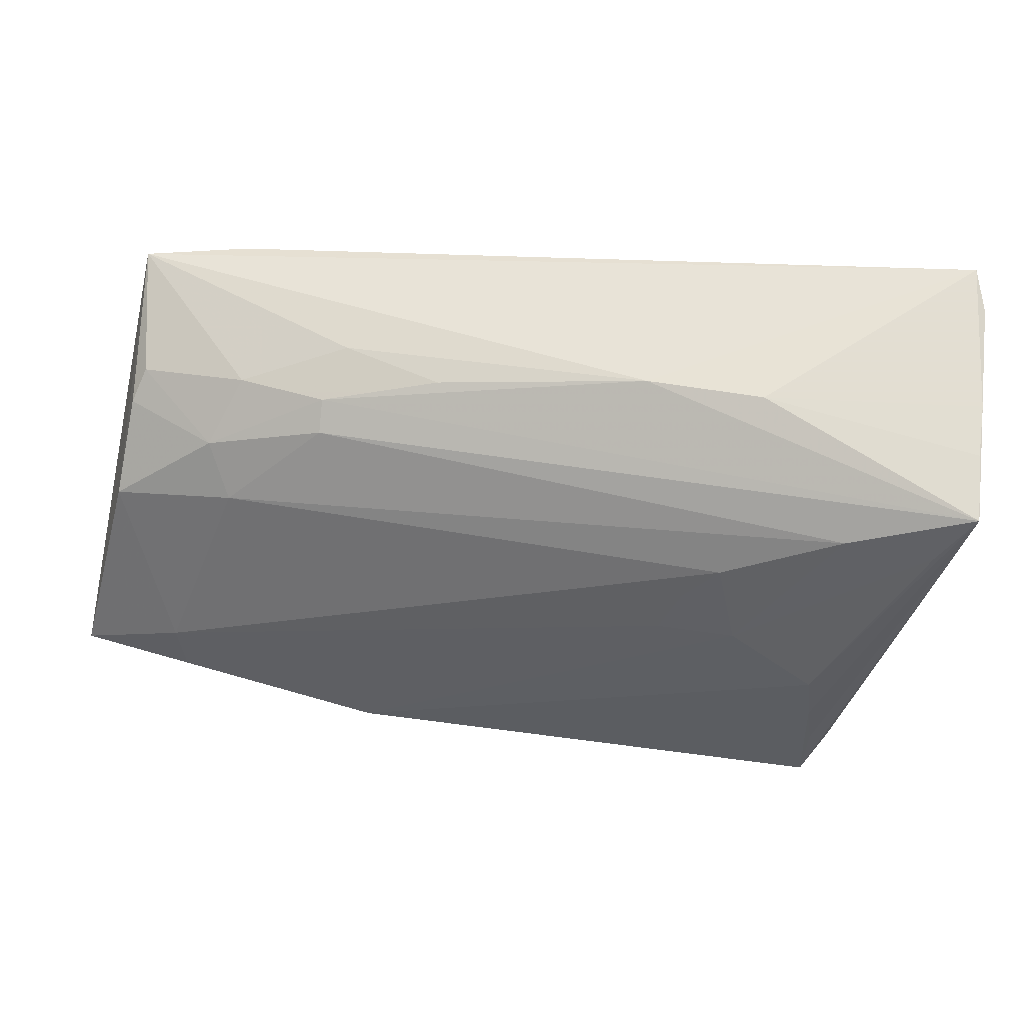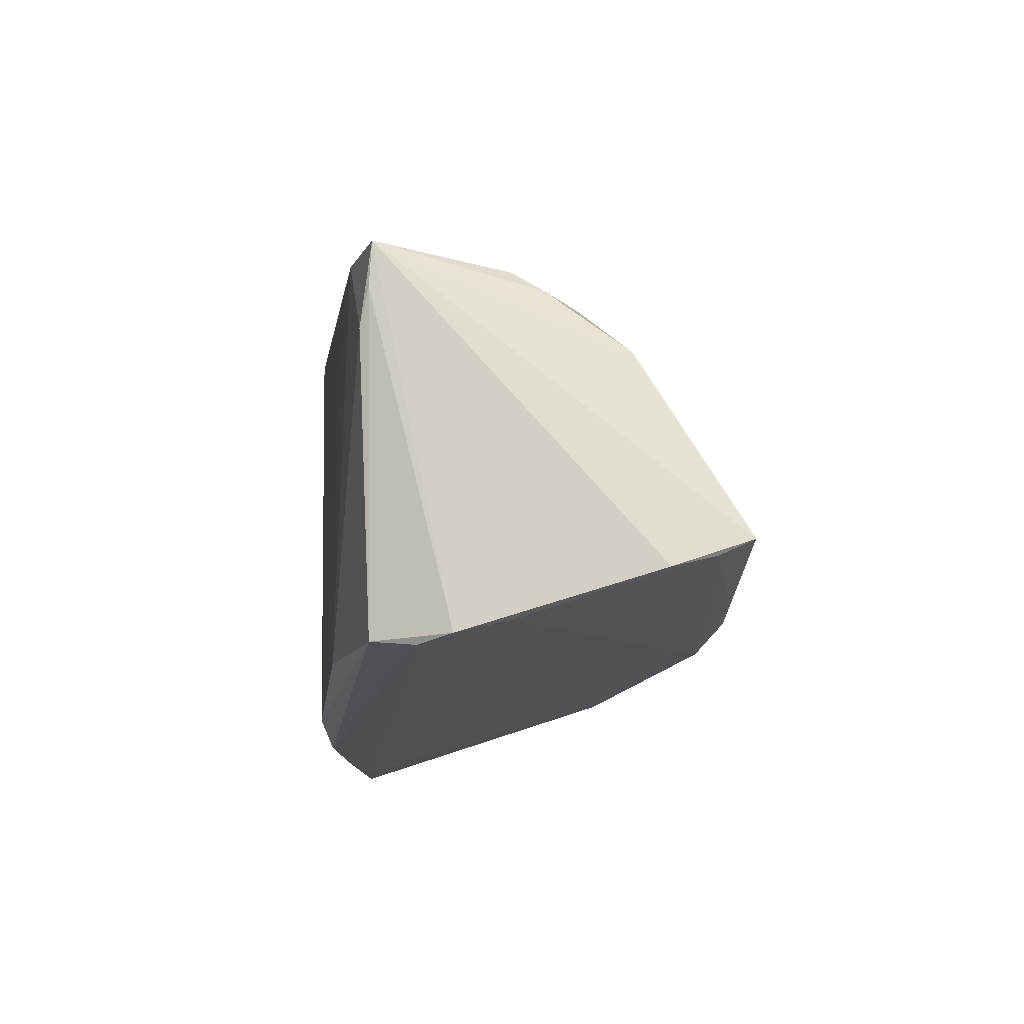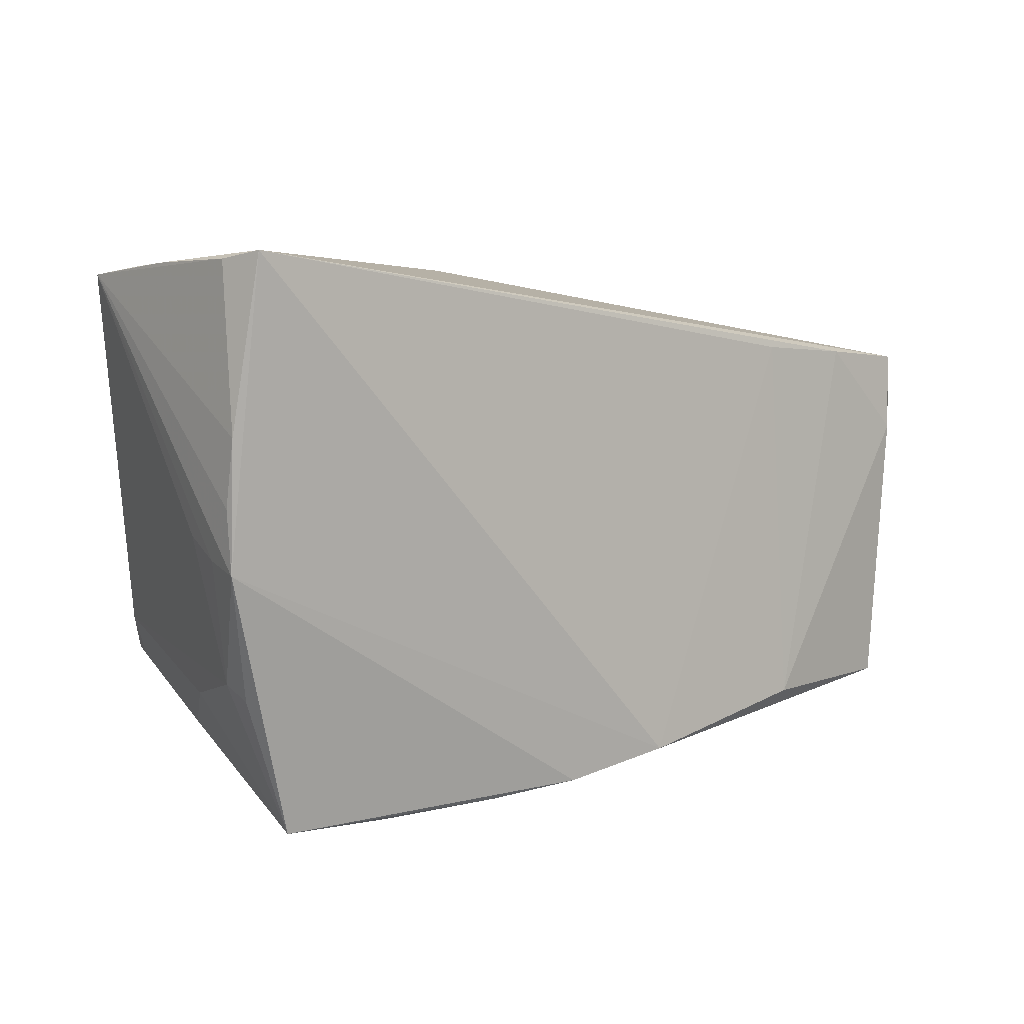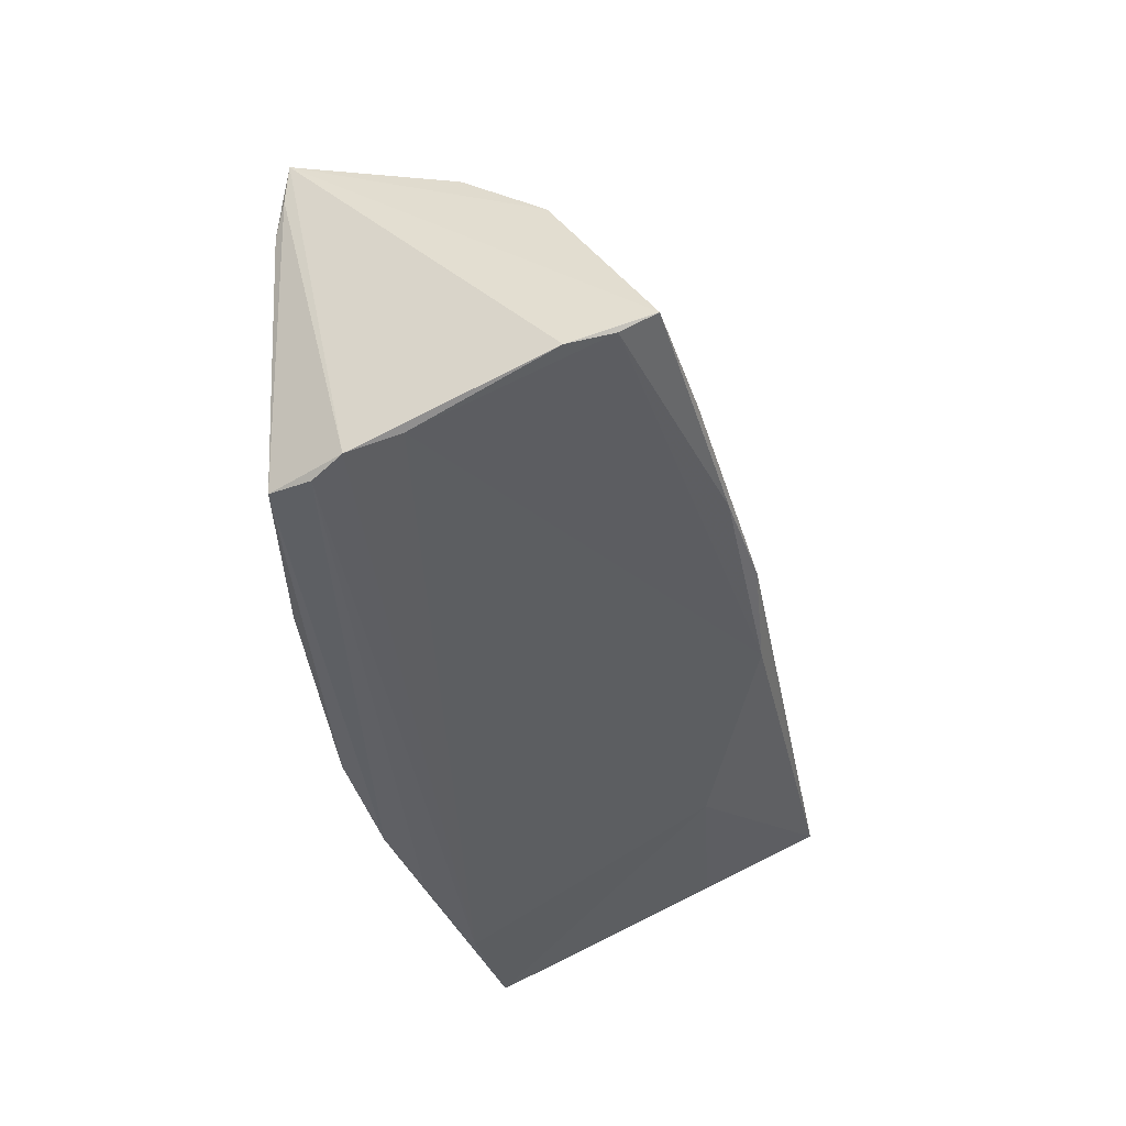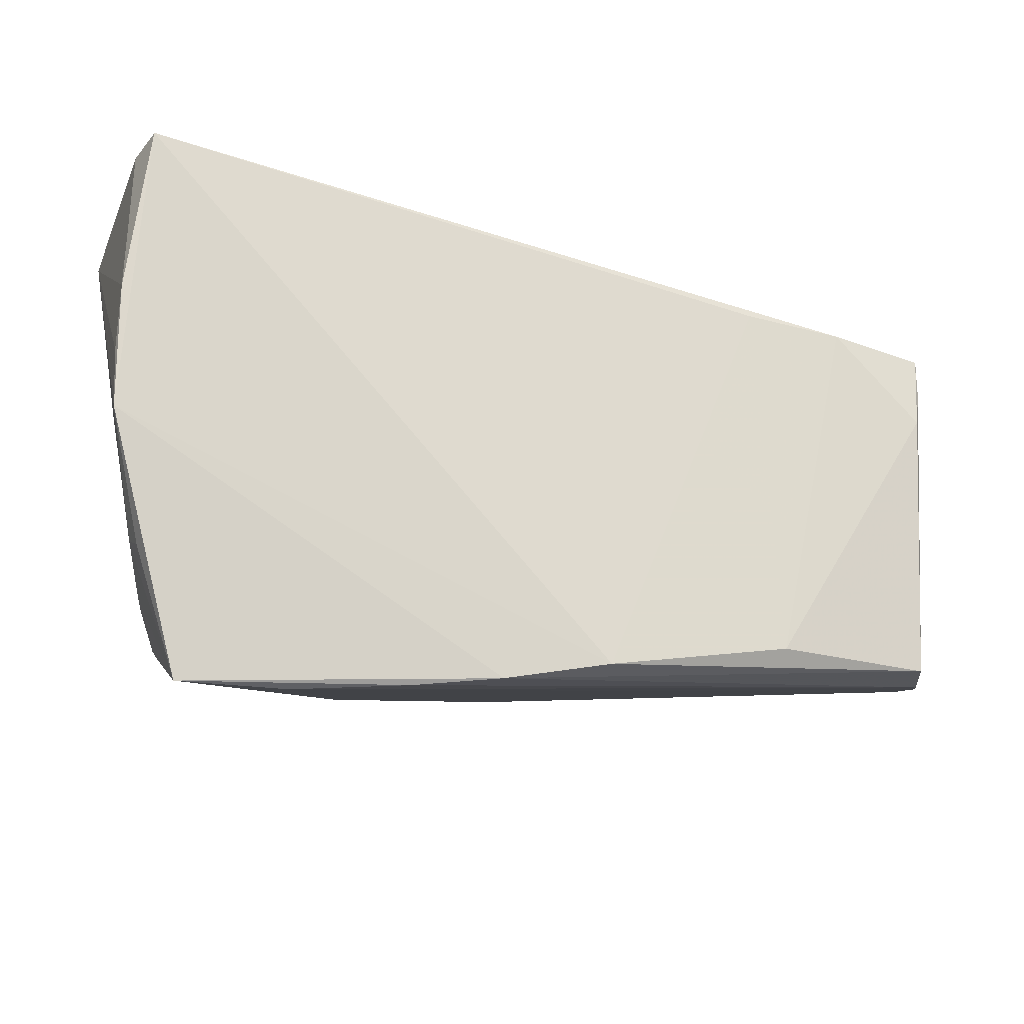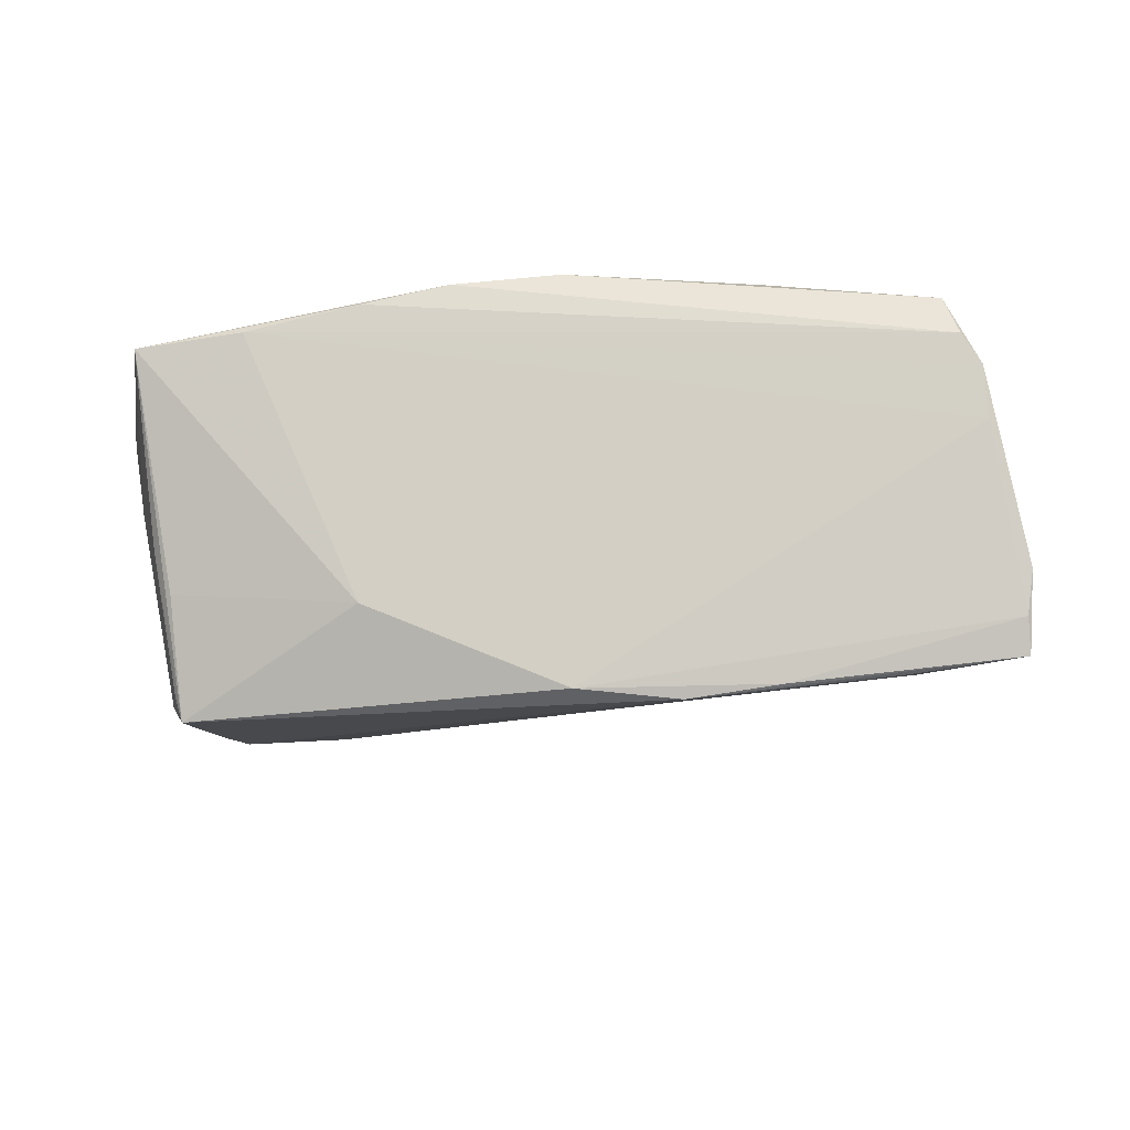
<metadata>
{"format":"obj","ext":"obj","renderer":"f3d","projection":"perspective","resolution":1024,"background":"white","views":[{"elev":64.7,"azim":-172.0,"up":"+Y"},{"elev":-10.7,"azim":84.1,"up":"+Y"},{"elev":5.6,"azim":-38.4,"up":"+Y"},{"elev":-36.6,"azim":101.2,"up":"+Y"},{"elev":-22.1,"azim":-18.4,"up":"+Y"},{"elev":-23.5,"azim":9.1,"up":"+Z"}]}
</metadata>
<code>
v 0.02804 0.02331 -0.002927
v 0.05177 0.01802 0.001021
v 0.04187 0.02117 0.01847
v -0.0485 0.03276 0.02056
v -0.01524 -0.02346 -0.01735
v 0.05183 -0.02295 0.01614
v 0.008625 -0.02769 0.02056
v 0.04208 0.01676 -0.007504
v 0.02598 0.02503 0.003721
v -0.04001 -0.02273 -0.008812
v 0.04538 -0.01327 -0.02575
v -0.05061 0.005441 0.01685
v -0.05061 0.01309 0.01827
v -0.05061 0.03068 -0.01185
v -0.004037 -0.0302 0.01891
v -0.04962 -0.0006277 0.01189
v -0.04914 0.001684 0.00682
v -0.0499 0.03195 0.01544
v 0.03869 0.02153 -0.0006514
v -0.0356 0.003625 -0.02393
v -0.03738 -0.01638 -0.02792
v -0.02471 0.0326 -0.0002889
v -0.04346 -0.01791 -0.002074
v -0.01602 0.009821 -0.02121
v -0.02788 -0.03228 0.01359
v 0.008428 -0.01872 -0.02723
v 0.05309 0.01563 -0.002433
v -0.04599 -0.01653 0.01259
v 0.02794 0.02128 -0.006429
v -0.05018 0.0314 -0.003825
v 0.02929 0.02188 0.01894
v 0.05604 -0.02097 0.001385
v 0.0391 0.01237 -0.01259
v -0.01836 0.01501 -0.01903
v -0.01089 0.03145 0.0006371
v -0.04668 0.025 -0.0146
v 0.05397 0.008687 -0.012
v 0.05966 -0.01565 -0.01484
v 0.03179 -0.01557 -0.02689
v 0.05429 0.01523 0.01673
v 0.01407 0.02671 -0.0004481
v -0.03821 -0.01688 -0.02489
v 0.03158 -0.02317 0.01964
v 0.02055 -0.01633 -0.02837
v -0.03914 -0.02573 -0.004312
v 0.05331 0.01083 0.01764
v -0.05018 0.03178 0.002496
v -0.02516 0.01051 -0.02154
v 0.05448 0.0203 0.01646
v -0.04641 -0.01498 0.009181
v -0.04079 -0.03221 0.01256
v -0.03653 -0.002731 -0.02521
v 0.05581 -0.02239 0.007511
v -0.03612 0.02587 -0.01453
v -0.02238 0.01935 -0.01733
v -0.01445 -0.03136 0.01658
v 0.04657 -0.007793 -0.0238
v -0.05027 -0.001749 0.01709
v 0.05882 -0.01243 -0.02406
v 0.05359 -0.02343 0.01119
v 0.05881 -0.0143 -0.02
v -0.03787 -0.02205 -0.01428
v -0.04014 -0.01186 -0.02424
v -0.03755 -0.008762 -0.0262
f 25 26 32
f 6 15 60
f 7 15 6
f 59 49 38
f 59 37 49
f 5 26 25
f 38 49 53
f 53 32 38
f 53 6 60
f 53 60 25
f 25 32 53
f 49 4 3
f 25 60 56
f 60 15 56
f 61 59 38
f 38 32 61
f 61 32 26
f 31 4 7
f 31 3 4
f 40 53 49
f 6 53 40
f 7 6 43
f 43 31 7
f 3 31 43
f 35 4 49
f 7 4 58
f 58 15 7
f 12 14 58
f 39 26 44
f 39 61 26
f 44 59 39
f 59 61 39
f 62 5 51
f 51 5 25
f 50 23 51
f 25 56 51
f 51 56 15
f 15 58 51
f 6 40 46
f 46 43 6
f 3 43 46
f 49 3 46
f 46 40 49
f 4 35 22
f 22 35 14
f 11 59 44
f 37 59 57
f 59 11 57
f 57 11 44
f 63 23 50
f 4 18 13
f 12 58 13
f 13 58 4
f 13 14 12
f 13 18 14
f 14 63 17
f 17 63 50
f 28 58 50
f 50 51 28
f 28 51 58
f 1 29 14
f 14 35 1
f 1 8 29
f 30 22 14
f 37 57 33
f 33 8 37
f 29 8 33
f 62 51 45
f 10 51 23
f 20 52 14
f 44 52 20
f 21 63 14
f 21 52 44
f 21 5 62
f 44 26 21
f 62 45 21
f 26 5 21
f 21 45 51
f 51 10 21
f 50 58 16
f 16 17 50
f 16 58 14
f 14 17 16
f 37 8 27
f 27 8 2
f 49 37 27
f 27 2 49
f 9 35 49
f 14 18 47
f 47 30 14
f 47 18 4
f 4 22 47
f 22 30 47
f 55 57 34
f 55 33 57
f 44 20 48
f 48 57 44
f 48 55 34
f 14 52 64
f 64 21 14
f 52 21 64
f 63 21 42
f 42 21 10
f 23 63 42
f 42 10 23
f 19 9 49
f 49 2 19
f 2 8 19
f 8 1 19
f 41 1 35
f 35 9 41
f 41 19 1
f 9 19 41
f 34 57 24
f 24 48 34
f 57 48 24
f 55 48 54
f 14 29 54
f 29 33 54
f 33 55 54
f 14 54 36
f 36 54 48
f 36 20 14
f 36 48 20

</code>
